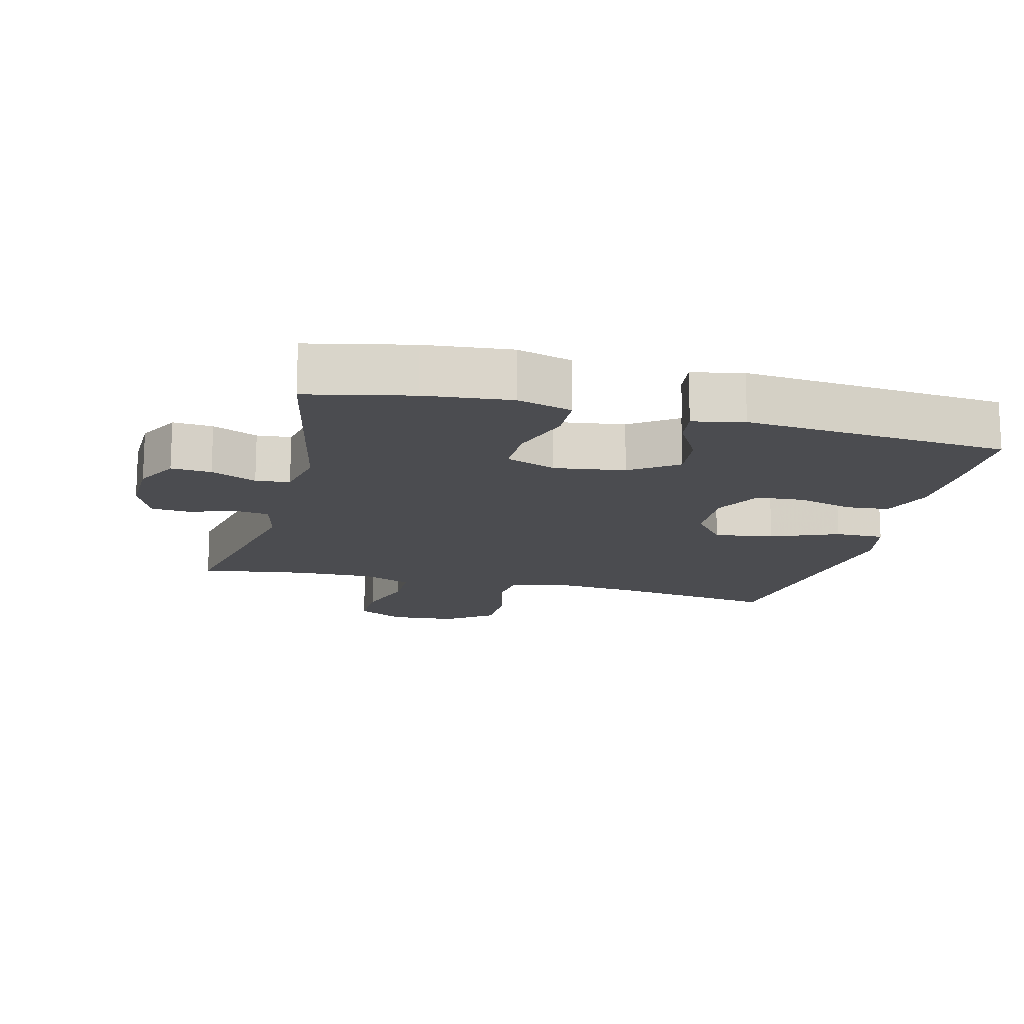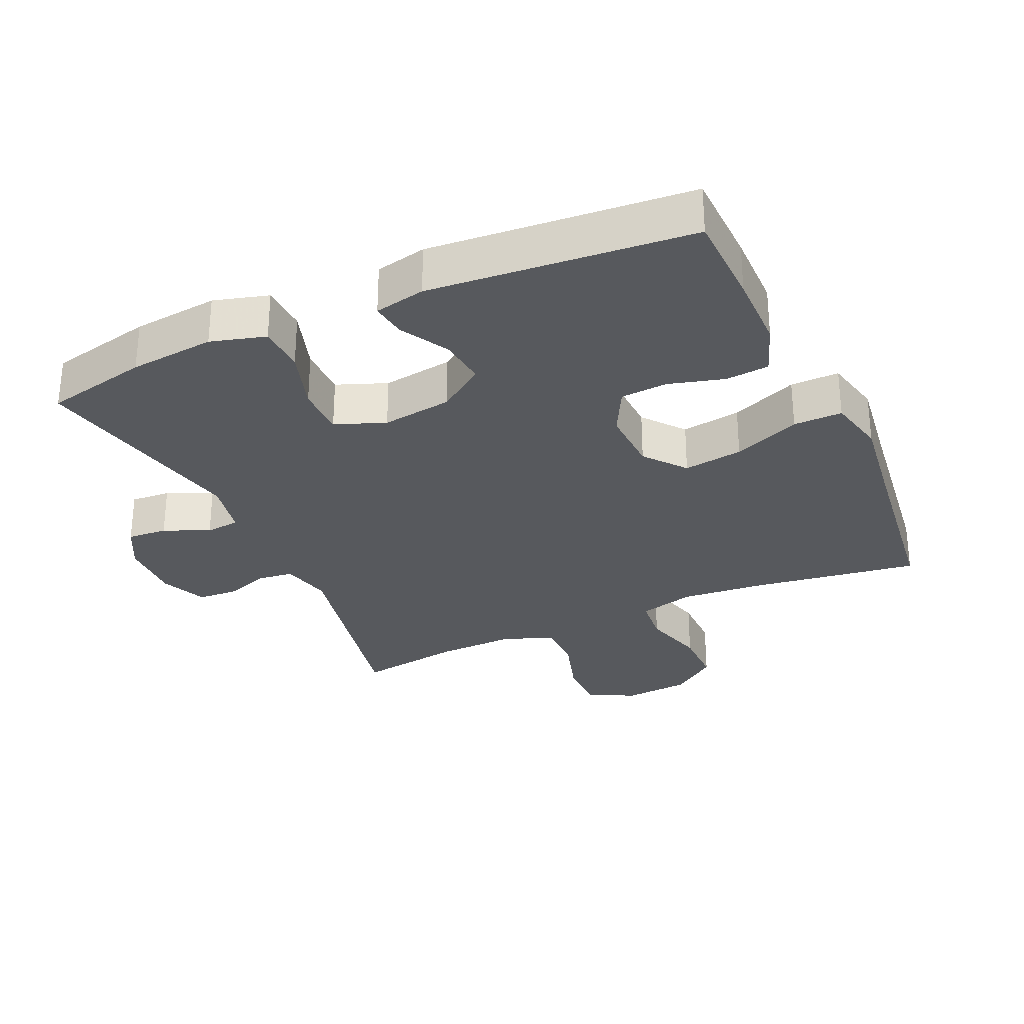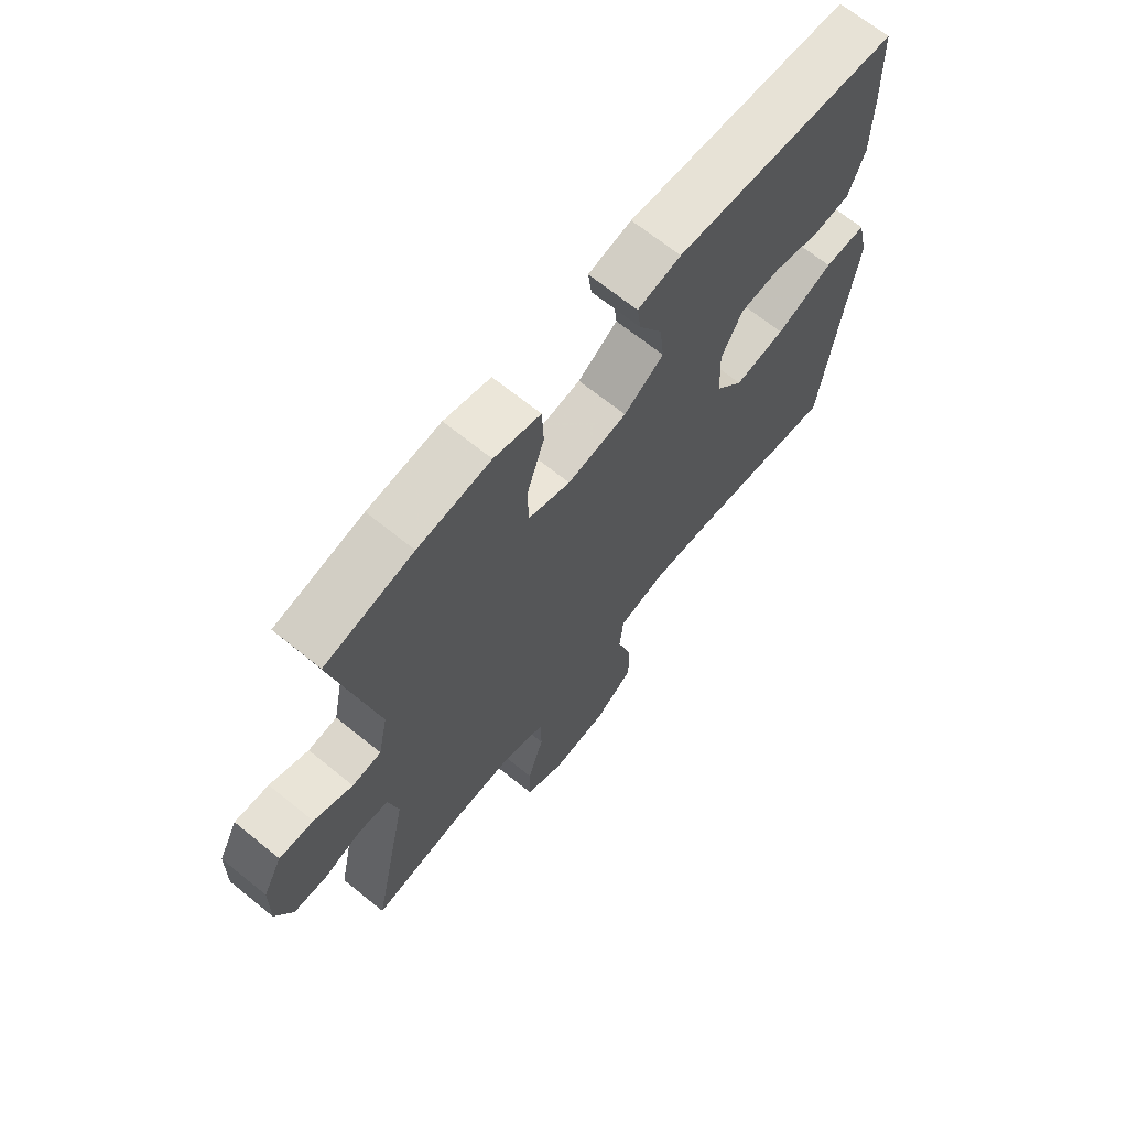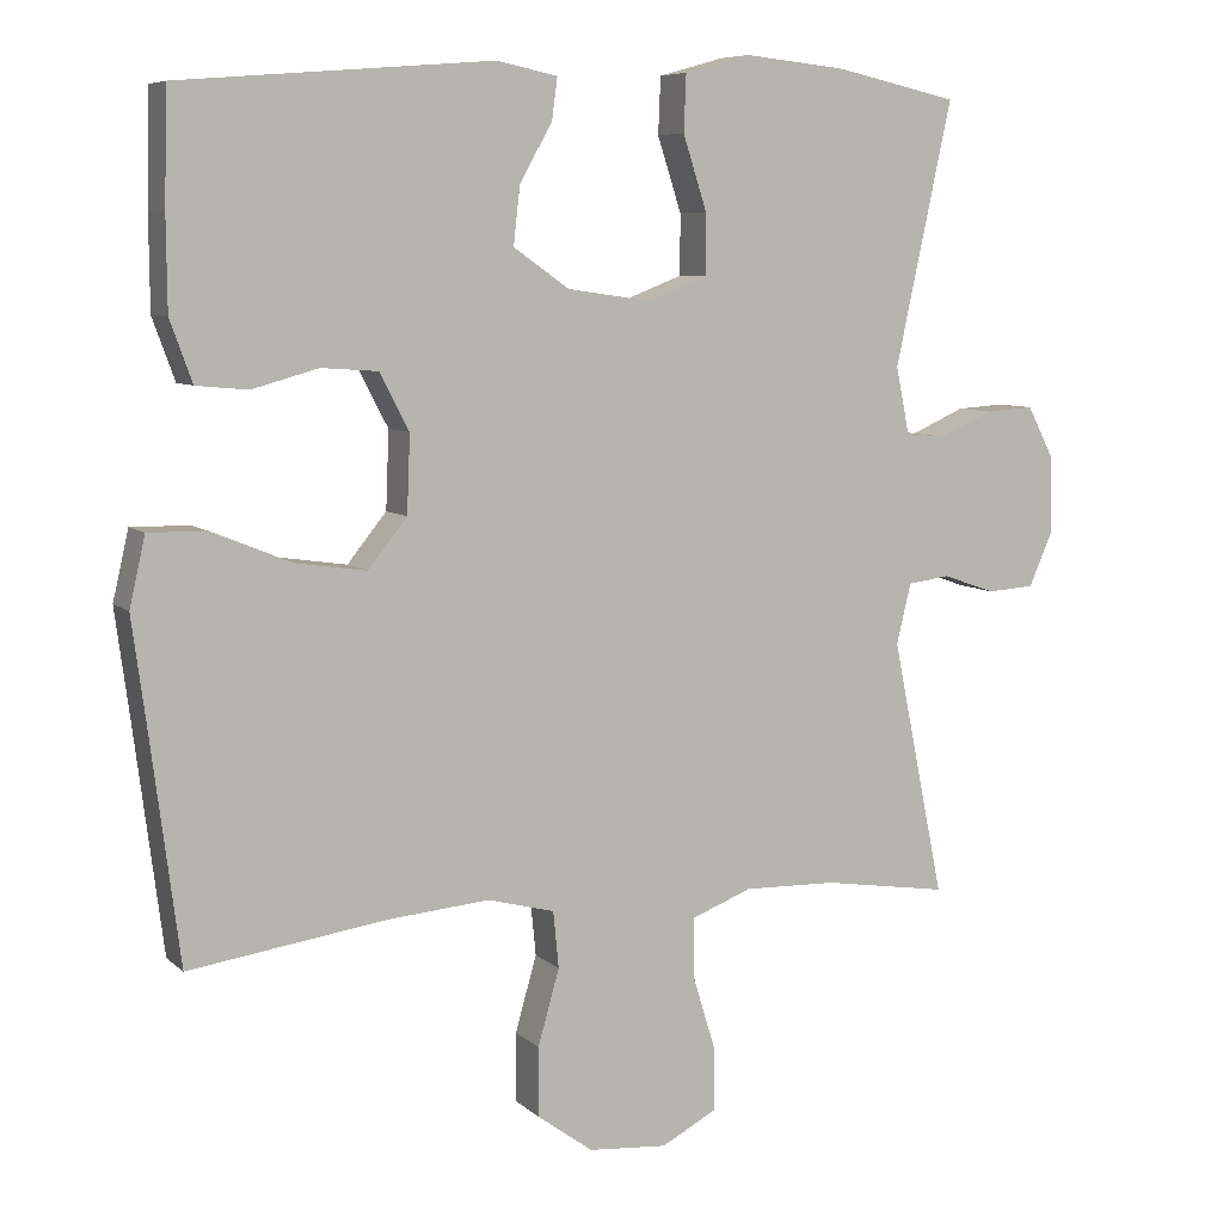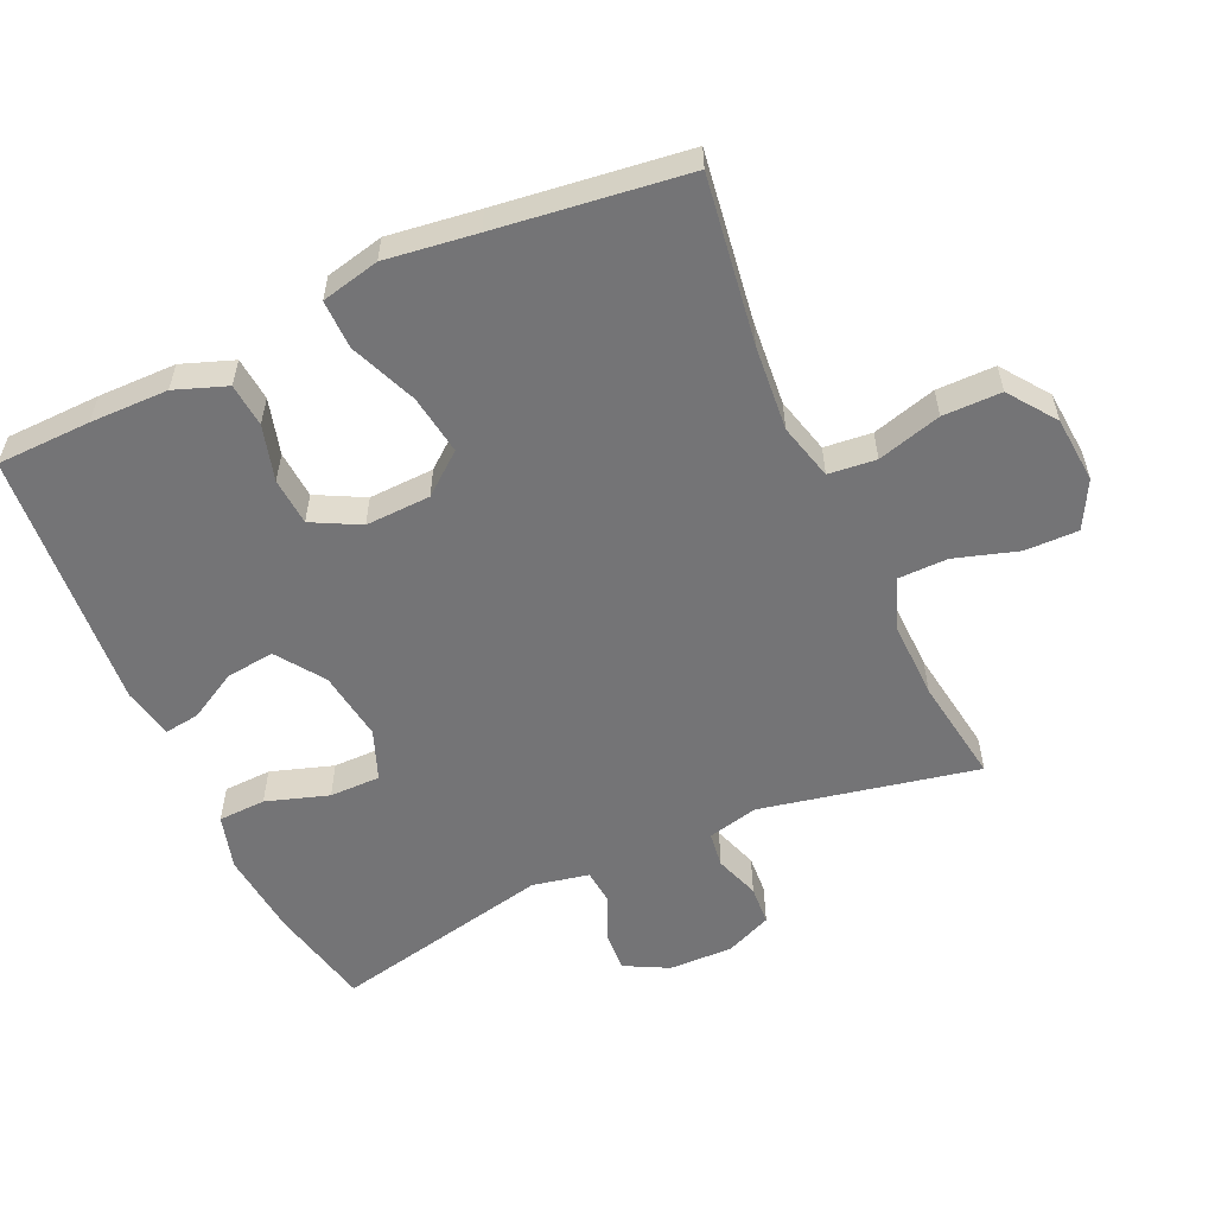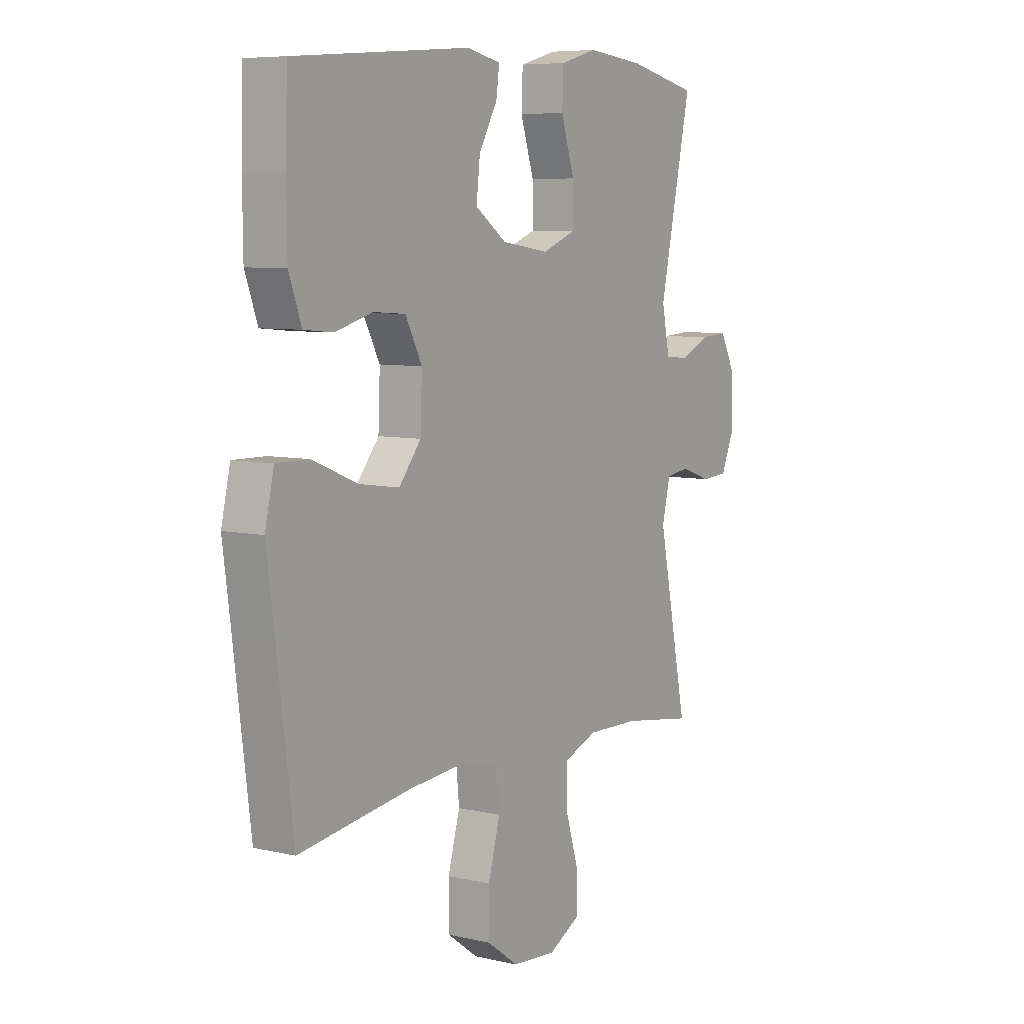
<metadata>
{"format":"obj","ext":"obj","renderer":"f3d","projection":"perspective","resolution":1024,"background":"white","views":[{"elev":-15.2,"azim":-14.3,"up":"+Y"},{"elev":-29.7,"azim":24.3,"up":"+Y"},{"elev":68.0,"azim":-51.0,"up":"+Z"},{"elev":7.3,"azim":155.2,"up":"+Z"},{"elev":-56.3,"azim":114.4,"up":"+Y"},{"elev":7.1,"azim":123.3,"up":"+Z"}]}
</metadata>
<code>
v 0.5 0.07 -0.5
v 0.251 0.07 -0.464
v 0.124 0.07 -0.453
v 0.04 0.07 -0.475
v 0.033 0.07 -0.546
v 0.06 0.07 -0.641
v 0.06 0.07 -0.728
v -0.01 0.07 -0.779
v -0.109 0.07 -0.787
v -0.179 0.07 -0.75
v -0.178 0.07 -0.67
v -0.149 0.07 -0.576
v -0.15 0.07 -0.502
v -0.225 0.07 -0.473
v -0.342 0.07 -0.476
v -0.5 0.07 -0.5
v -0.434 0.07 -0.178
v -0.452 0.07 -0.102
v -0.505 0.07 -0.095
v -0.572 0.07 -0.118
v -0.631 0.07 -0.114
v -0.661 0.07 -0.045
v -0.659 0.07 0.051
v -0.625 0.07 0.116
v -0.565 0.07 0.112
v -0.497 0.07 0.082
v -0.446 0.07 0.087
v -0.429 0.07 0.171
v -0.5 0.07 0.5
v -0.345 0.07 0.534
v -0.217 0.07 0.547
v -0.135 0.07 0.524
v -0.132 0.07 0.453
v -0.162 0.07 0.36
v -0.162 0.07 0.284
v -0.087 0.07 0.255
v 0.018 0.07 0.27
v 0.088 0.07 0.319
v 0.08 0.07 0.391
v 0.039 0.07 0.464
v 0.032 0.07 0.516
v 0.108 0.07 0.532
v 0.5 0.07 0.5
v 0.504 0.07 0.359
v 0.503 0.07 0.243
v 0.475 0.07 0.166
v 0.41 0.07 0.16
v 0.327 0.07 0.183
v 0.256 0.07 0.178
v 0.219 0.07 0.107
v 0.223 0.07 0.01
v 0.272 0.07 -0.051
v 0.361 0.07 -0.038
v 0.461 0.07 0.003
v 0.534 0.07 0.004
v 0.554 0.07 -0.083
v 0.536 0.07 -0.218
v 0.5 0 -0.5
v 0.251 0 -0.464
v 0.124 0 -0.453
v 0.04 0 -0.475
v 0.033 0 -0.546
v 0.06 0 -0.641
v 0.06 0 -0.728
v -0.01 0 -0.779
v -0.109 0 -0.787
v -0.179 0 -0.75
v -0.178 0 -0.67
v -0.149 0 -0.576
v -0.15 0 -0.502
v -0.225 0 -0.473
v -0.342 0 -0.476
v -0.5 0 -0.5
v -0.434 0 -0.178
v -0.452 0 -0.102
v -0.505 0 -0.095
v -0.572 0 -0.118
v -0.631 0 -0.114
v -0.661 0 -0.045
v -0.659 0 0.051
v -0.625 0 0.116
v -0.565 0 0.112
v -0.497 0 0.082
v -0.446 0 0.087
v -0.429 0 0.171
v -0.5 0 0.5
v -0.345 0 0.534
v -0.217 0 0.547
v -0.135 0 0.524
v -0.132 0 0.453
v -0.162 0 0.36
v -0.162 0 0.284
v -0.087 0 0.255
v 0.018 0 0.27
v 0.088 0 0.319
v 0.08 0 0.391
v 0.039 0 0.464
v 0.032 0 0.516
v 0.108 0 0.532
v 0.5 0 0.5
v 0.504 0 0.359
v 0.503 0 0.243
v 0.475 0 0.166
v 0.41 0 0.16
v 0.327 0 0.183
v 0.256 0 0.178
v 0.219 0 0.107
v 0.223 0 0.01
v 0.272 0 -0.051
v 0.361 0 -0.038
v 0.461 0 0.003
v 0.534 0 0.004
v 0.554 0 -0.083
v 0.536 0 -0.218
f 55 56 57
f 54 55 57
f 53 54 57
f 57 1 2
f 53 57 2
f 52 53 2
f 51 52 2 3
f 50 51 3 4
f 46 47 48
f 45 46 48
f 44 45 48
f 43 44 48
f 42 43 48
f 41 42 48
f 40 41 48
f 39 40 48
f 38 39 48 49
f 37 38 49 50
f 32 33 34
f 31 32 34
f 30 31 34
f 29 30 34
f 28 29 34
f 27 28 34 35
f 24 25 26
f 23 24 26
f 22 23 26
f 21 22 26
f 20 21 26
f 19 20 26
f 18 19 26 27
f 27 35 36
f 18 27 36
f 17 18 36
f 10 11 12
f 9 10 12
f 8 9 12
f 7 8 12
f 6 7 12
f 5 6 12
f 4 5 12 13
f 50 4 13 14
f 36 37 50
f 17 36 50
f 16 17 50
f 15 16 50
f 14 15 50
f 114 113 112
f 114 112 111
f 114 111 110
f 59 58 114
f 59 114 110
f 59 110 109
f 60 59 109 108
f 61 60 108 107
f 105 104 103
f 105 103 102
f 105 102 101
f 105 101 100
f 105 100 99
f 105 99 98
f 105 98 97
f 105 97 96
f 106 105 96 95
f 107 106 95 94
f 91 90 89
f 91 89 88
f 91 88 87
f 91 87 86
f 91 86 85
f 92 91 85 84
f 83 82 81
f 83 81 80
f 83 80 79
f 83 79 78
f 83 78 77
f 83 77 76
f 84 83 76 75
f 93 92 84
f 93 84 75
f 93 75 74
f 69 68 67
f 69 67 66
f 69 66 65
f 69 65 64
f 69 64 63
f 69 63 62
f 70 69 62 61
f 71 70 61 107
f 107 94 93
f 107 93 74
f 107 74 73
f 107 73 72
f 107 72 71
f 1 58 59 2
f 2 59 60 3
f 3 60 61 4
f 4 61 62 5
f 5 62 63 6
f 6 63 64 7
f 7 64 65 8
f 8 65 66 9
f 9 66 67 10
f 10 67 68 11
f 11 68 69 12
f 12 69 70 13
f 13 70 71 14
f 14 71 72 15
f 15 72 73 16
f 16 73 74 17
f 17 74 75 18
f 18 75 76 19
f 19 76 77 20
f 20 77 78 21
f 21 78 79 22
f 22 79 80 23
f 23 80 81 24
f 24 81 82 25
f 25 82 83 26
f 26 83 84 27
f 27 84 85 28
f 28 85 86 29
f 29 86 87 30
f 30 87 88 31
f 31 88 89 32
f 32 89 90 33
f 33 90 91 34
f 34 91 92 35
f 35 92 93 36
f 36 93 94 37
f 37 94 95 38
f 38 95 96 39
f 39 96 97 40
f 40 97 98 41
f 41 98 99 42
f 42 99 100 43
f 43 100 101 44
f 44 101 102 45
f 45 102 103 46
f 46 103 104 47
f 47 104 105 48
f 48 105 106 49
f 49 106 107 50
f 50 107 108 51
f 51 108 109 52
f 52 109 110 53
f 53 110 111 54
f 54 111 112 55
f 55 112 113 56
f 56 113 114 57
f 57 114 58 1

</code>
